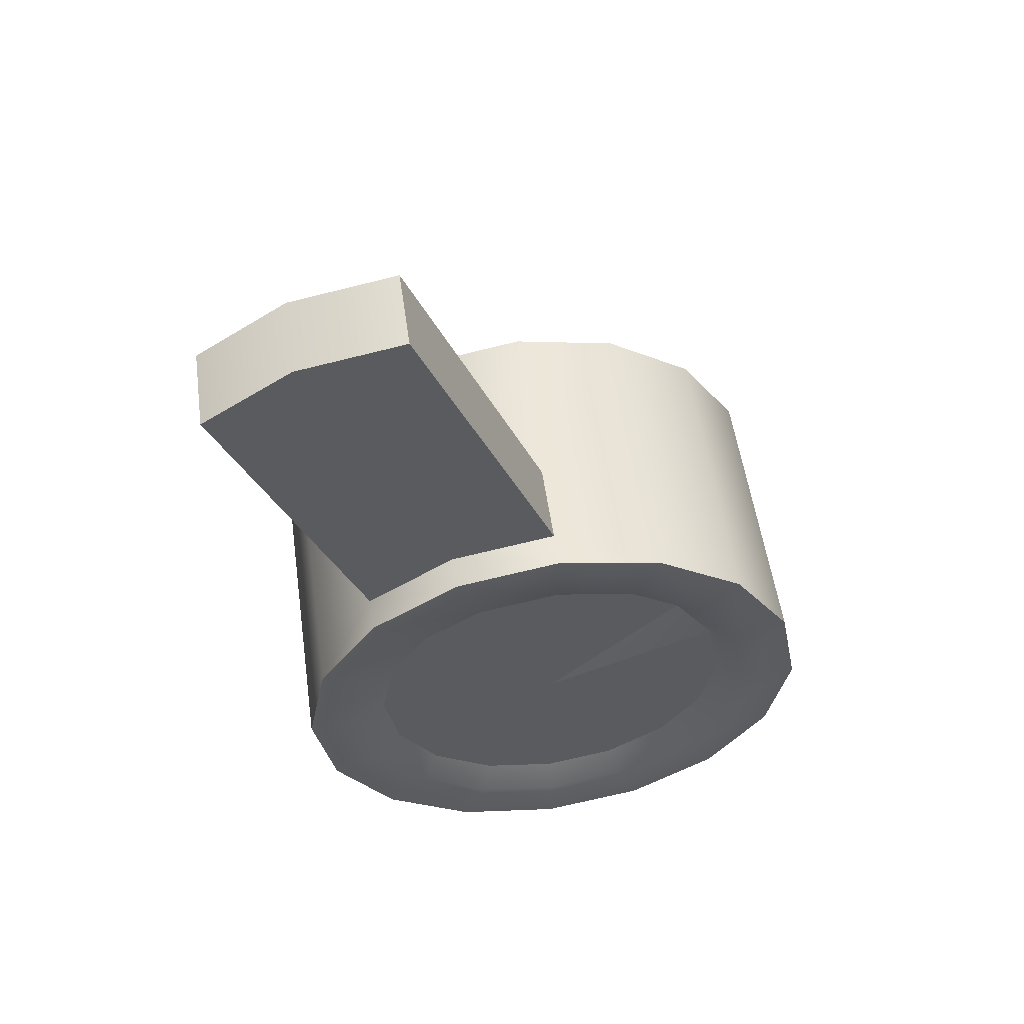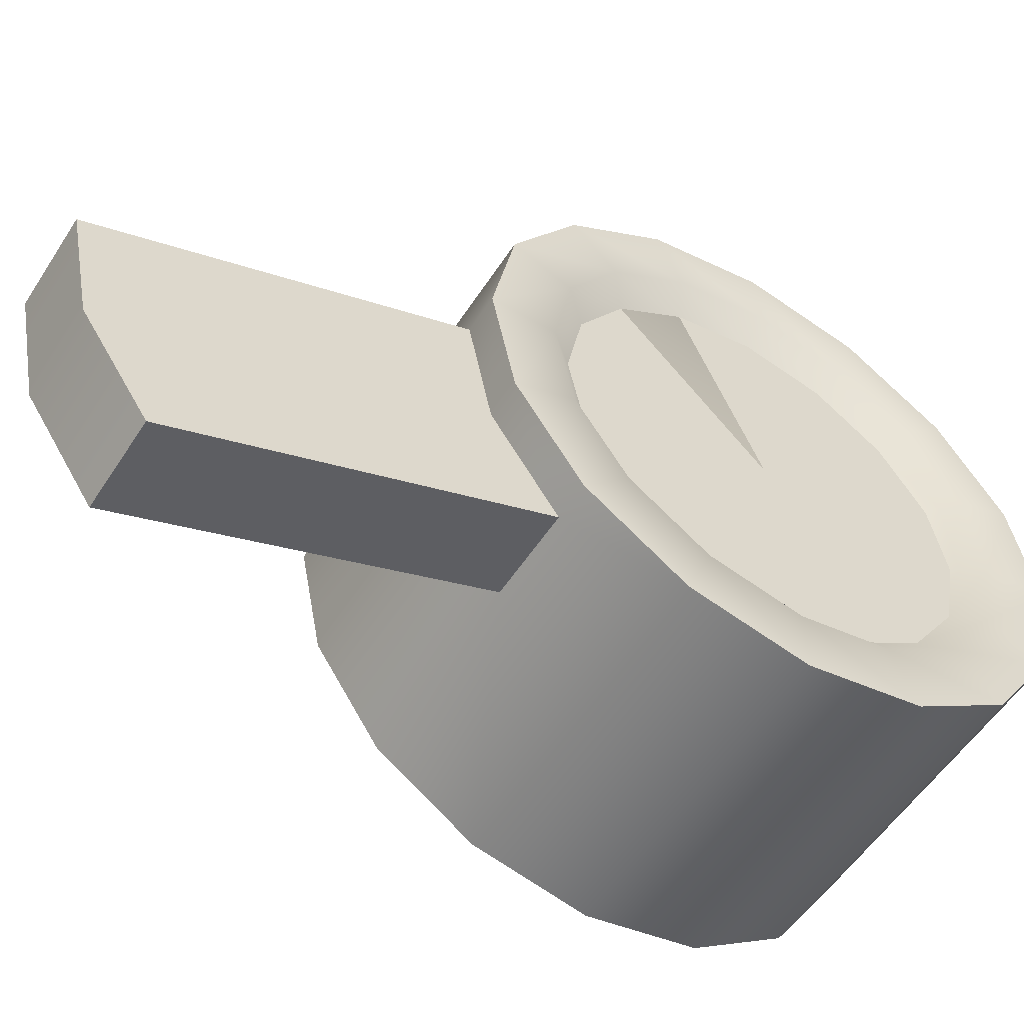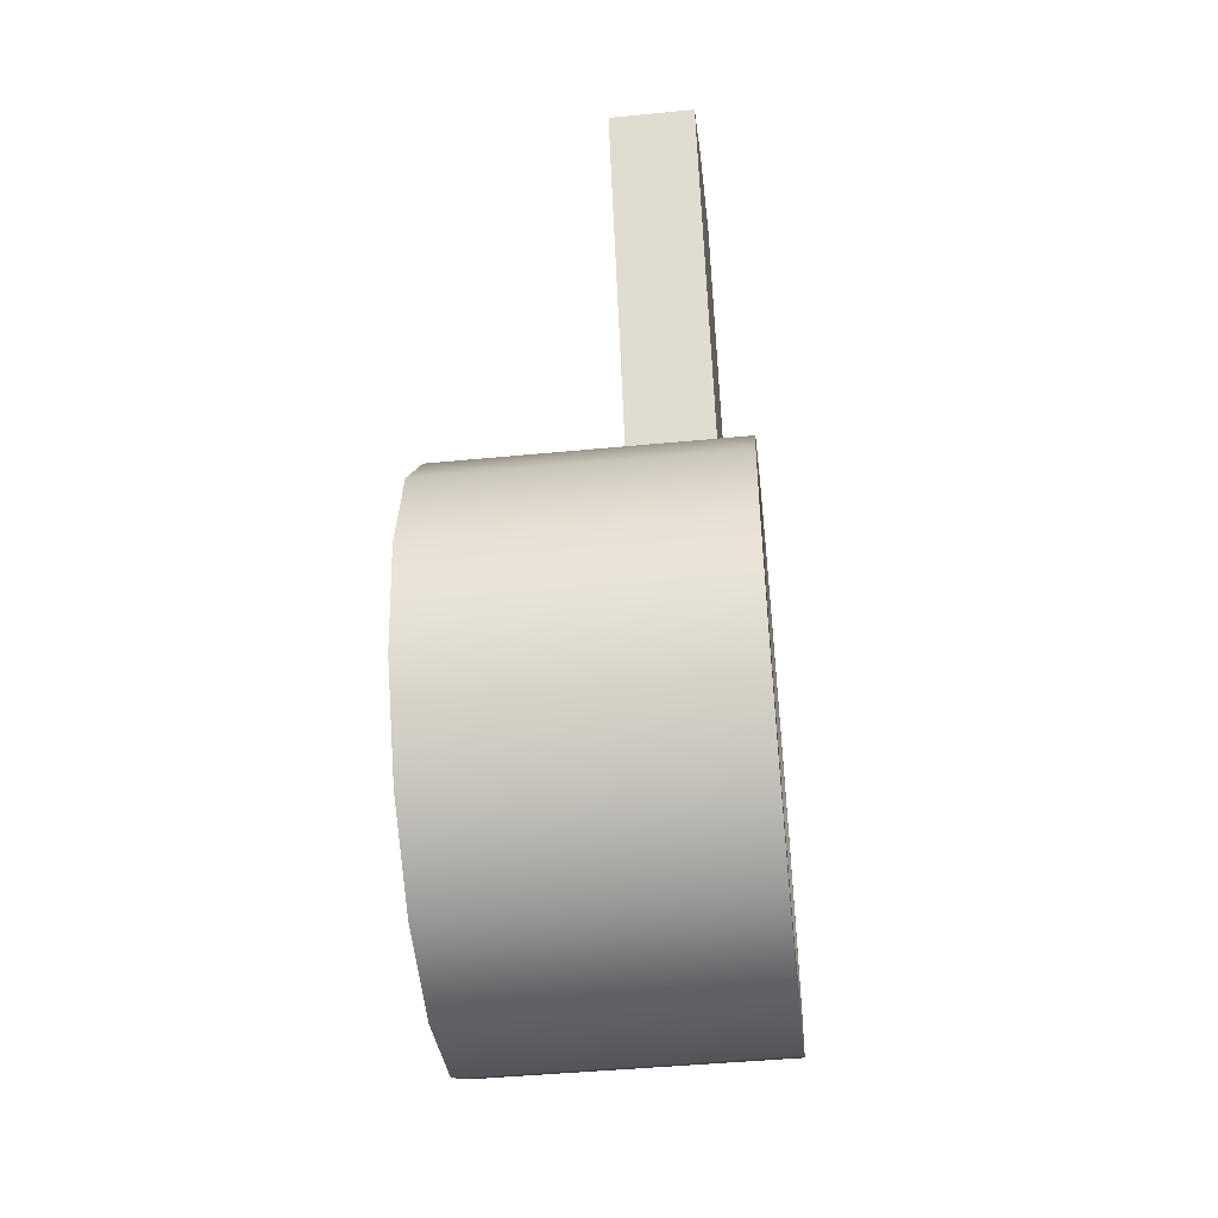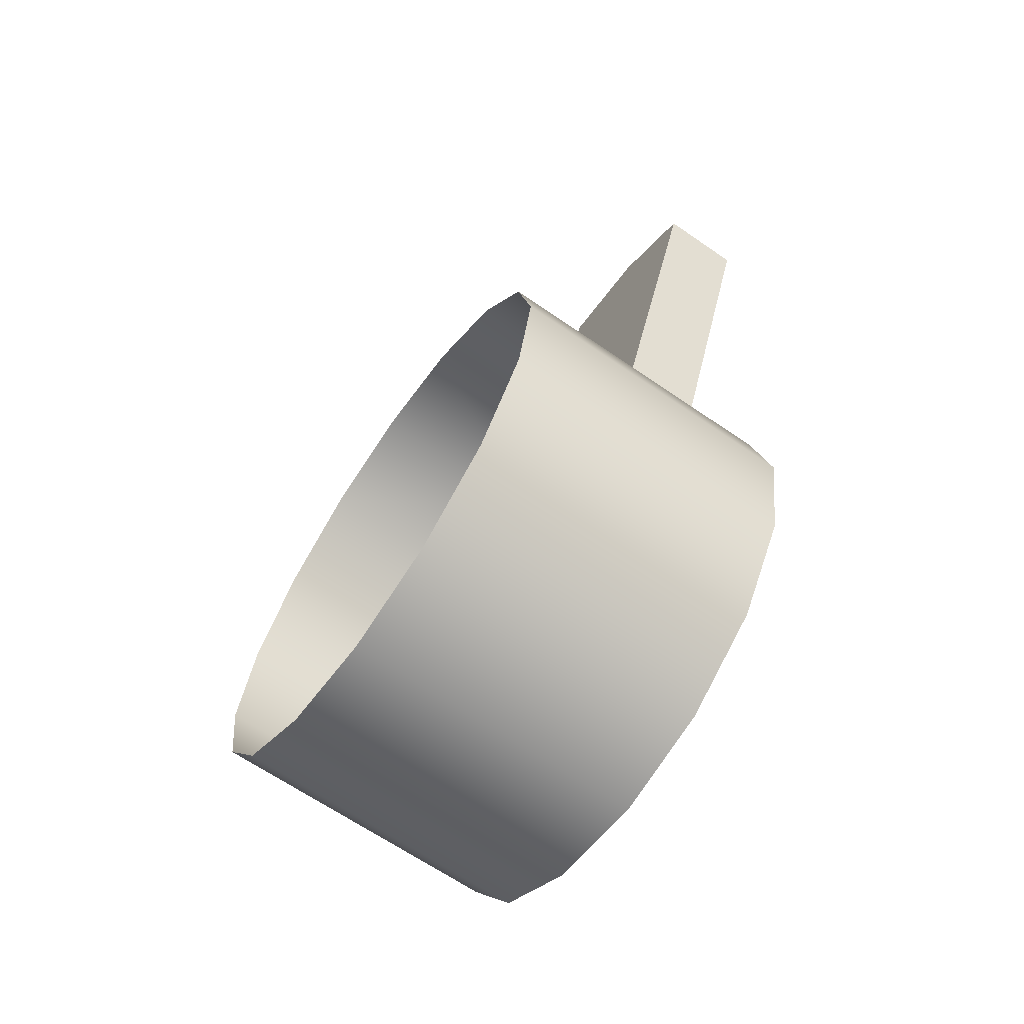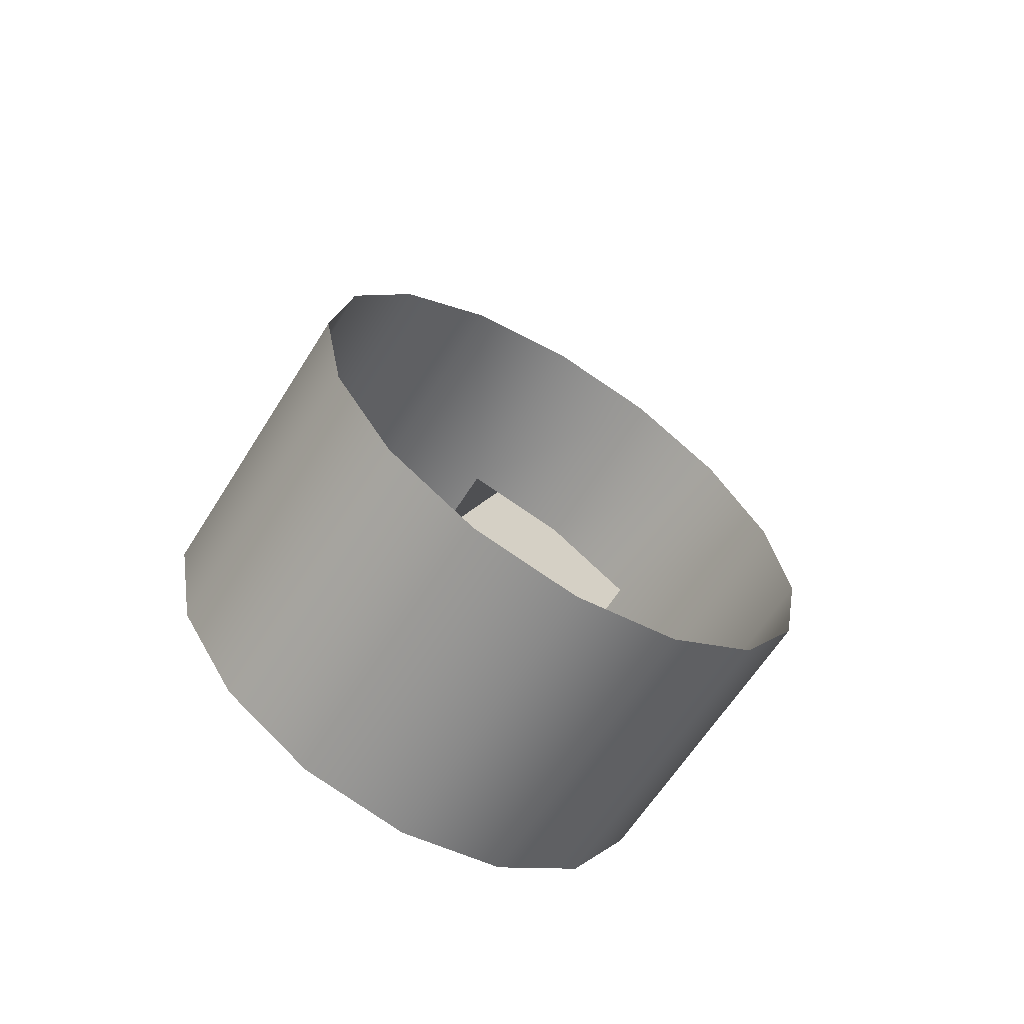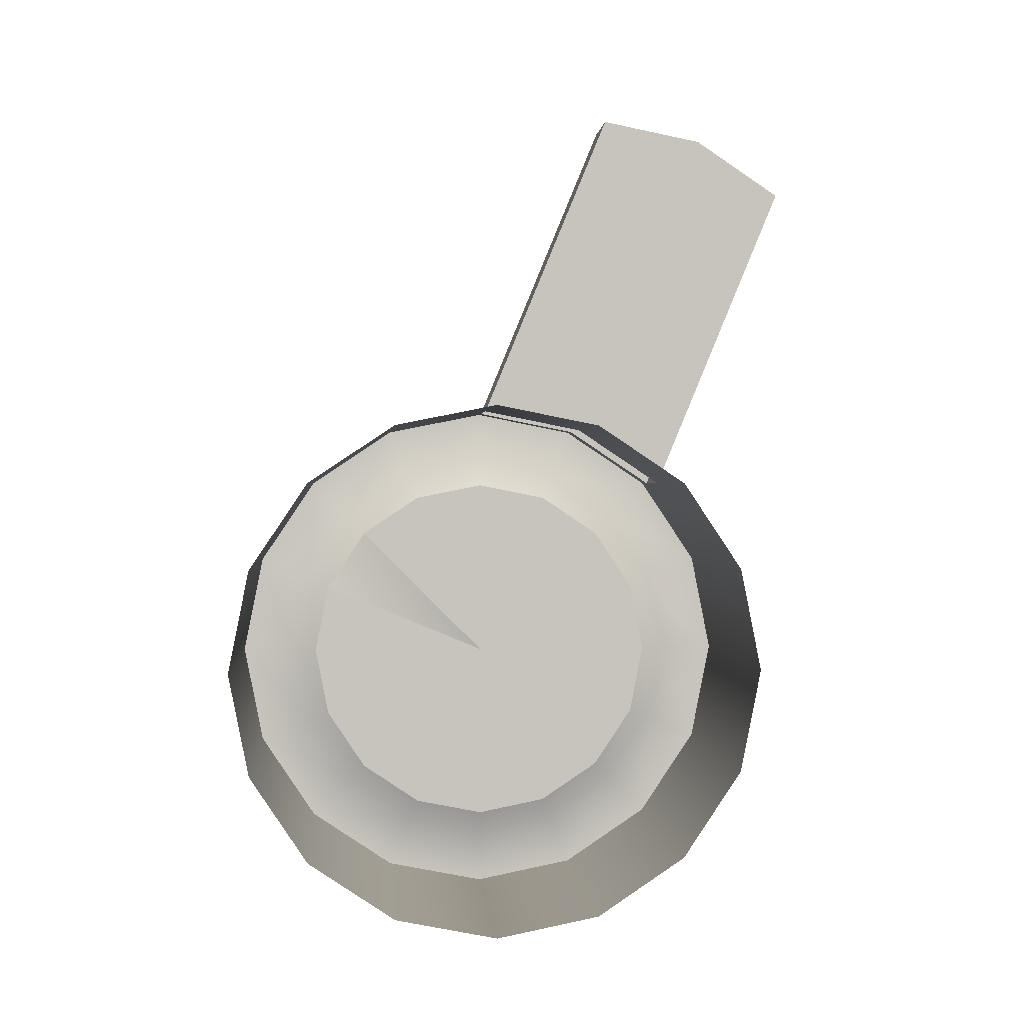
<metadata>
{"format":"obj","ext":"obj","renderer":"f3d","projection":"perspective","resolution":1024,"background":"white","views":[{"elev":54.6,"azim":-98.1,"up":"+Y"},{"elev":-54.6,"azim":-122.3,"up":"+Z"},{"elev":-46.1,"azim":-173.7,"up":"+Y"},{"elev":-66.3,"azim":145.4,"up":"+Y"},{"elev":-63.0,"azim":57.9,"up":"+Y"},{"elev":0.9,"azim":85.4,"up":"+Y"}]}
</metadata>
<code>
v  -0.4126 0.2341 0.5653
v  -0.4126 0.4326 0.4326
v  -0.4126 0 0.0001
v  -0.4744 0 0.8765
v  0.4744 0 0.8765
v  0.4744 0.3354 0.8097
v  -0.4744 0.3354 0.8097
v  0.4744 0.6197 0.6198
v  -0.4744 0.6197 0.6198
v  0.4744 0.8097 0.3354
v  -0.4744 0.8097 0.3354
v  0.4744 0.8764 0.0001
v  -0.1046 0.8764 0.0001
v  -0.3662 0.8764 0.0001
v  -0.4744 0.8764 0.0001
v  -0.1046 1.847 -0.7648
v  -0.3662 1.847 -0.7648
v  -0.3662 1.913 -0.4294
v  -0.1046 1.913 -0.4294
v  -0.1046 1.657 -1.049
v  -0.3662 1.657 -1.049
v  -0.1046 0.6197 -0.6196
v  0.4744 0.6197 -0.6196
v  0.4744 0.3354 -0.8096
v  -0.4744 0.3354 -0.8096
v  -0.4744 0.6197 -0.6196
v  -0.3662 0.6197 -0.6196
v  0.4744 0 -0.8763
v  -0.4744 0 -0.8763
v  0.4744 -0.3354 -0.8096
v  -0.4744 -0.3354 -0.8096
v  0.4744 -0.6197 -0.6196
v  -0.4744 -0.6197 -0.6196
v  0.4744 -0.8097 -0.3353
v  -0.4744 -0.8097 -0.3353
v  0.4744 -0.8764 0.0001
v  -0.4744 -0.8764 0.0001
v  0.4744 -0.8097 0.3354
v  -0.4744 -0.8097 0.3354
v  0.4744 -0.6197 0.6198
v  -0.4744 -0.6197 0.6198
v  0.4744 -0.3354 0.8097
v  -0.4744 -0.3354 0.8097
v  -0.3662 0.8097 -0.3353
v  -0.4744 0.8097 -0.3353
v  0.4744 0.8097 -0.3353
v  -0.1046 0.8097 -0.3353
v  -0.4744 0 0.6895
v  -0.4744 0.2638 0.637
v  -0.4744 0.4875 0.4876
v  -0.4744 0.6369 0.2639
v  -0.4744 0.6894 0.0001
v  -0.4744 0.6369 -0.2638
v  -0.4744 0.4875 -0.4874
v  -0.4744 0.2638 -0.6369
v  -0.4744 0 -0.6894
v  -0.4744 -0.2639 -0.6369
v  -0.4744 -0.4875 -0.4874
v  -0.4744 -0.637 -0.2638
v  -0.4744 -0.6895 0.0001
v  -0.4744 -0.637 0.2639
v  -0.4744 -0.4875 0.4876
v  -0.4744 -0.2639 0.637
v  -0.4126 0 0.6118
v  -0.4126 0.5652 0.2342
v  -0.4126 0.6117 0.0001
v  -0.4126 0.5652 -0.234
v  -0.4126 0.4326 -0.4325
v  -0.4126 0.2341 -0.5651
v  -0.4126 0 -0.6117
v  -0.4126 -0.2341 -0.5651
v  -0.4126 -0.4326 -0.4325
v  -0.4126 -0.5652 -0.234
v  -0.4126 -0.6118 0.0001
v  -0.4126 -0.5652 0.2342
v  -0.4126 -0.4326 0.4326
v  -0.4126 -0.2341 0.5653
g Object029
f 1 2 3
f 4 5 6 7
f 7 6 8 9
f 9 8 10 11
f 10 12 13 14
f 11 10 14 15
f 16 17 18 19
f 20 21 17 16
f 22 23 24 25
f 25 26 27 22
f 25 24 28 29
f 29 28 30 31
f 31 30 32 33
f 33 32 34 35
f 35 34 36 37
f 37 36 38 39
f 39 38 40 41
f 41 40 42 43
f 43 42 5 4
f 44 45 15 14
f 13 12 46 47
f 27 26 45 44
f 47 46 23 22
f 18 14 13 19
f 19 13 47 16
f 20 16 47 22
f 20 22 27 21
f 21 27 44 17
f 18 17 44 14
f 48 4 7 49
f 49 7 9 50
f 50 9 11 51
f 51 11 15 52
f 52 15 45 53
f 53 45 26 54
f 54 26 25 55
f 55 25 29 56
f 56 29 31 57
f 57 31 33 58
f 58 33 35 59
f 59 35 37 60
f 60 37 39 61
f 61 39 41 62
f 62 41 43 63
f 63 43 4 48
f 64 48 49 1
f 1 49 50 2
f 2 50 51 65
f 65 51 52 66
f 66 52 53 67
f 67 53 54 68
f 68 54 55 69
f 69 55 56 70
f 70 56 57 71
f 71 57 58 72
f 72 58 59 73
f 73 59 60 74
f 74 60 61 75
f 75 61 62 76
f 76 62 63 77
f 77 63 48 64
f 66 67 3
f 73 74 3
f 3 75 76
f 2 65 3
f 3 70 71
f 69 70 3
f 3 74 75
f 65 66 3
f 3 72 73
f 71 72 3
f 3 64 1
f 77 64 3
f 3 68 69
f 76 77 3
f 3 67 68

</code>
